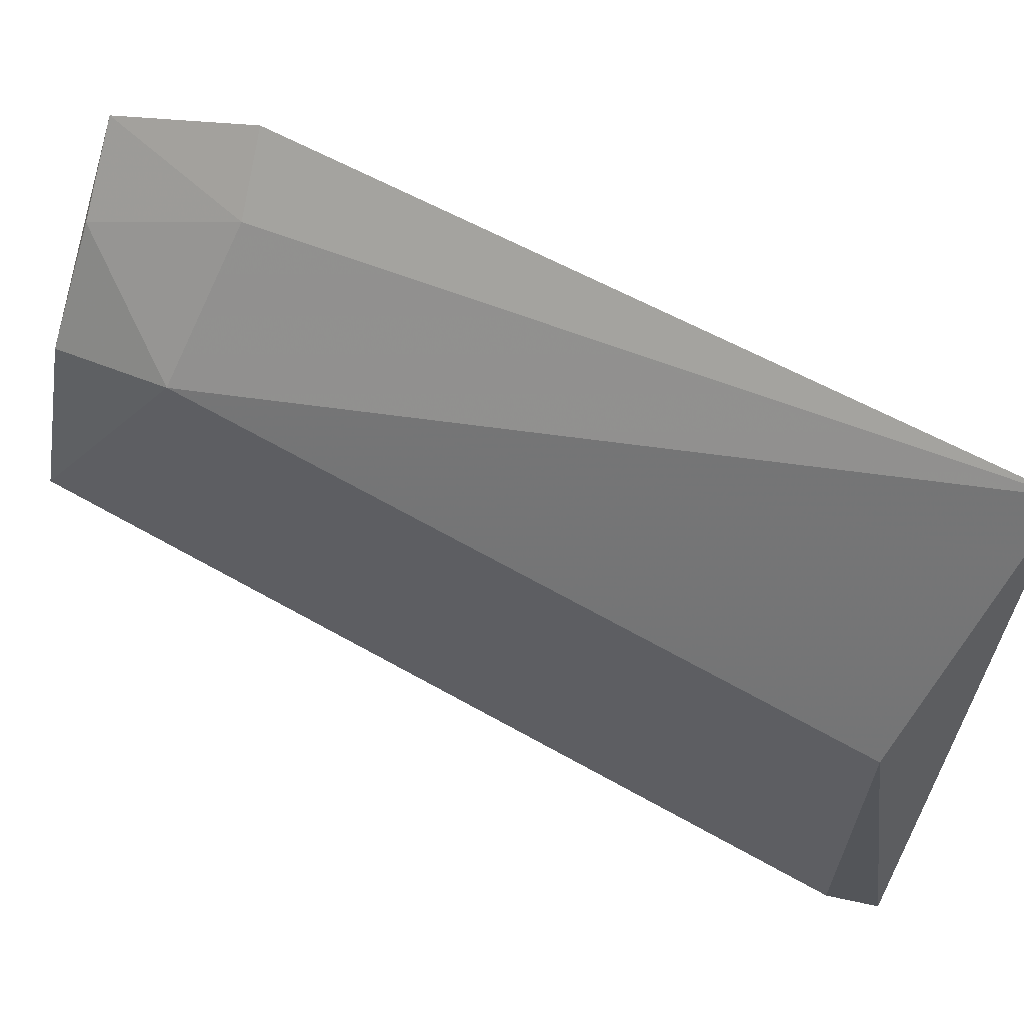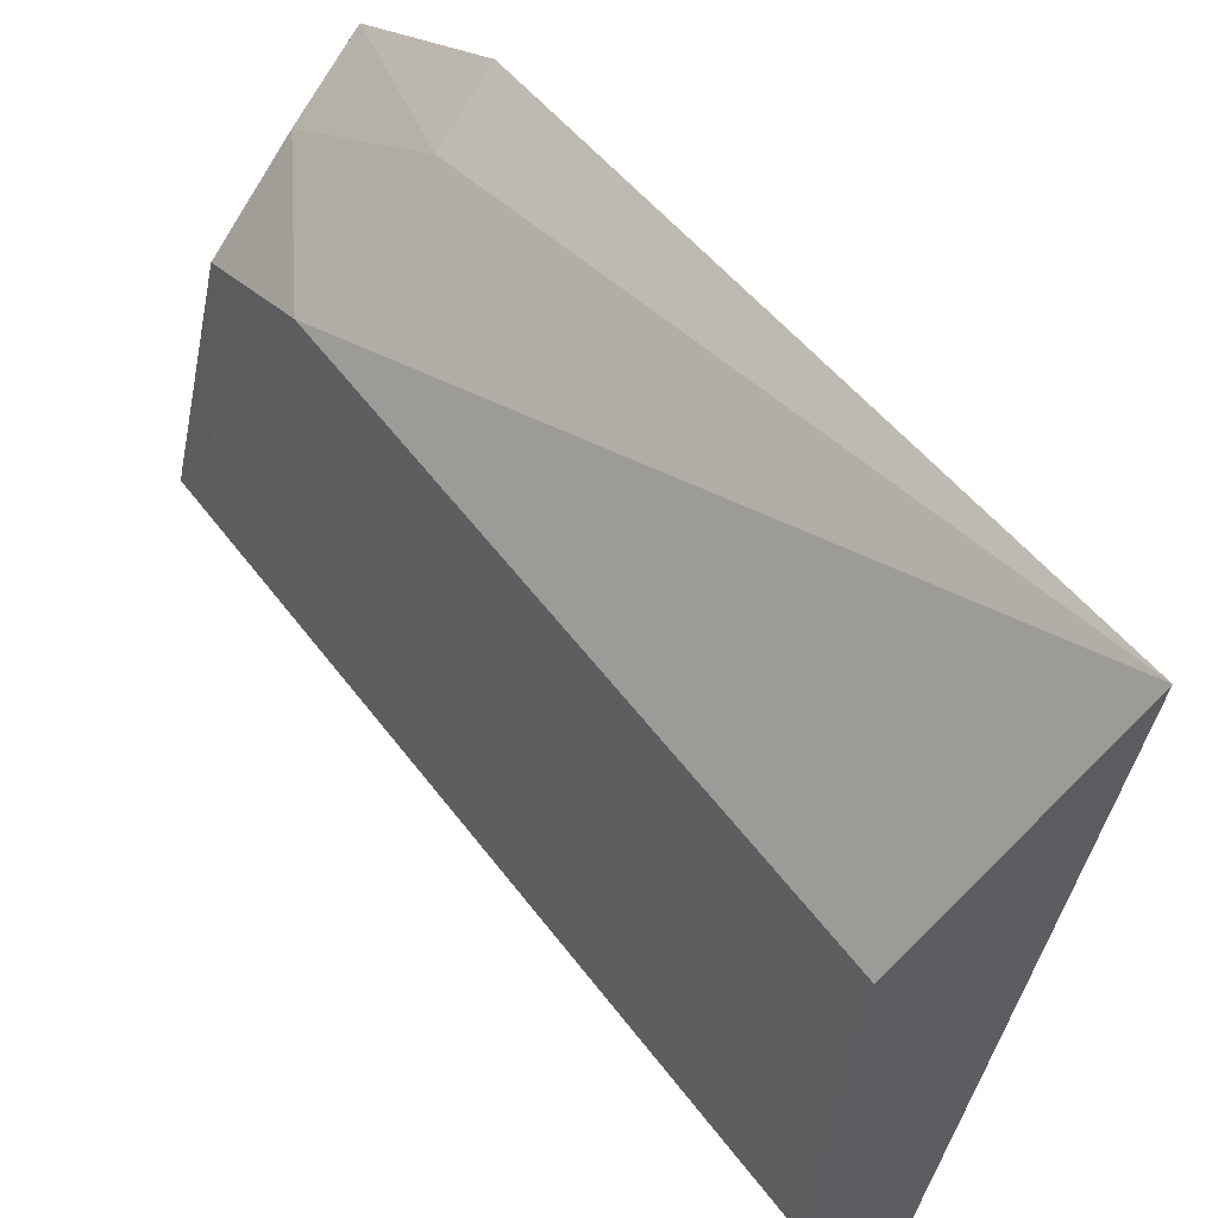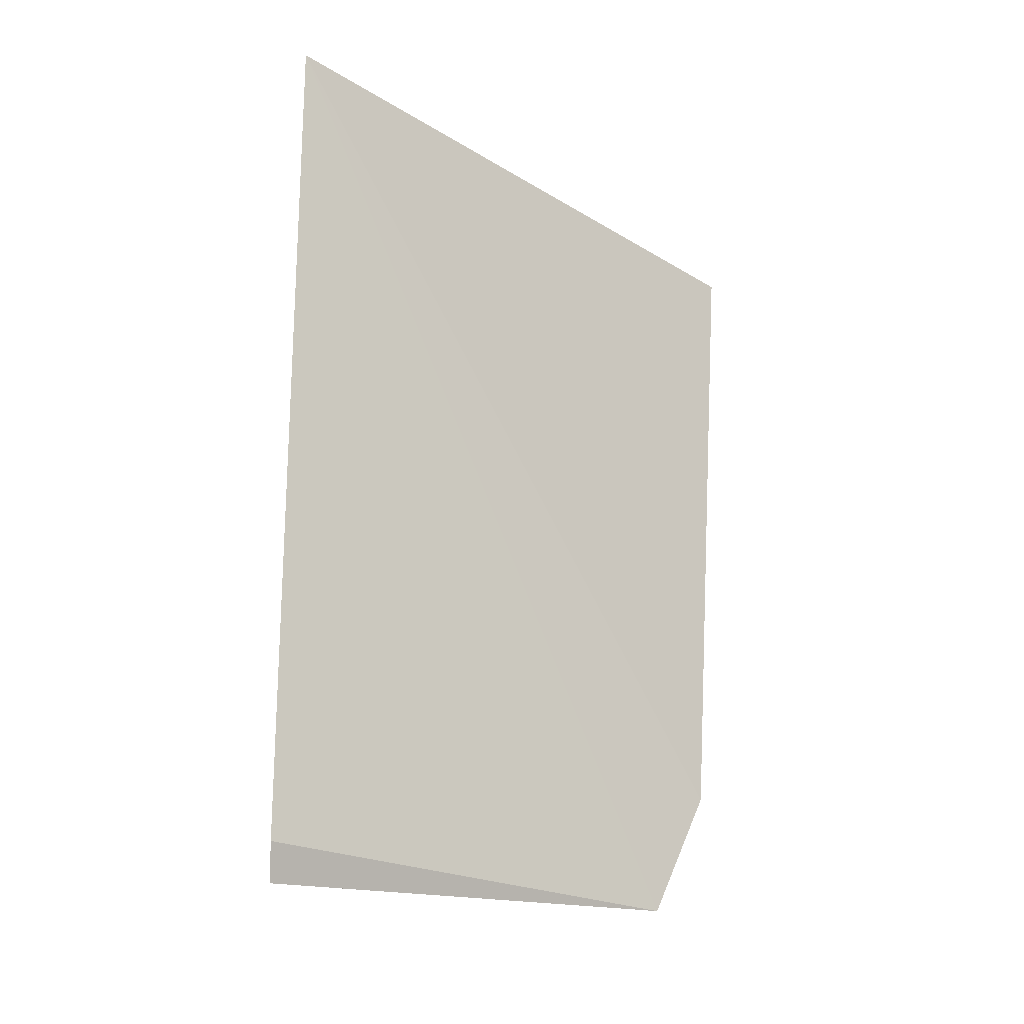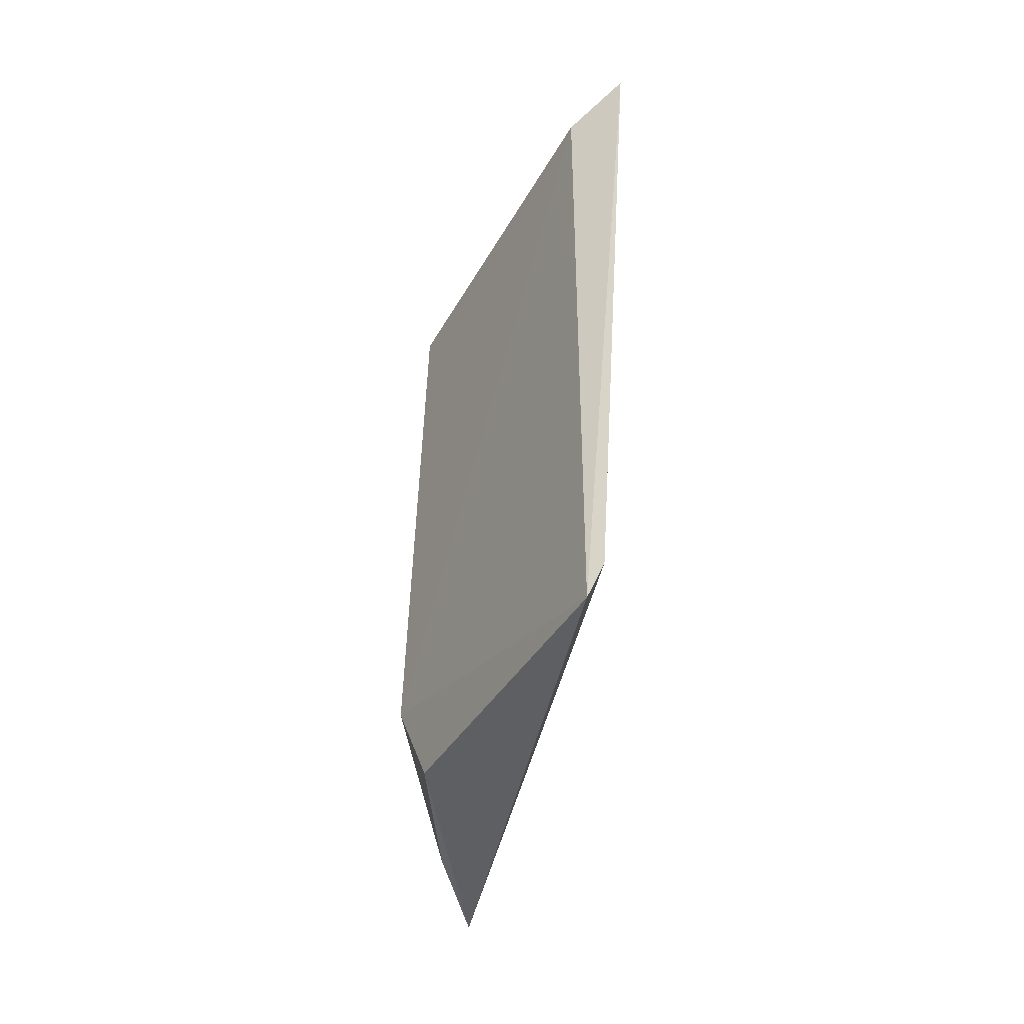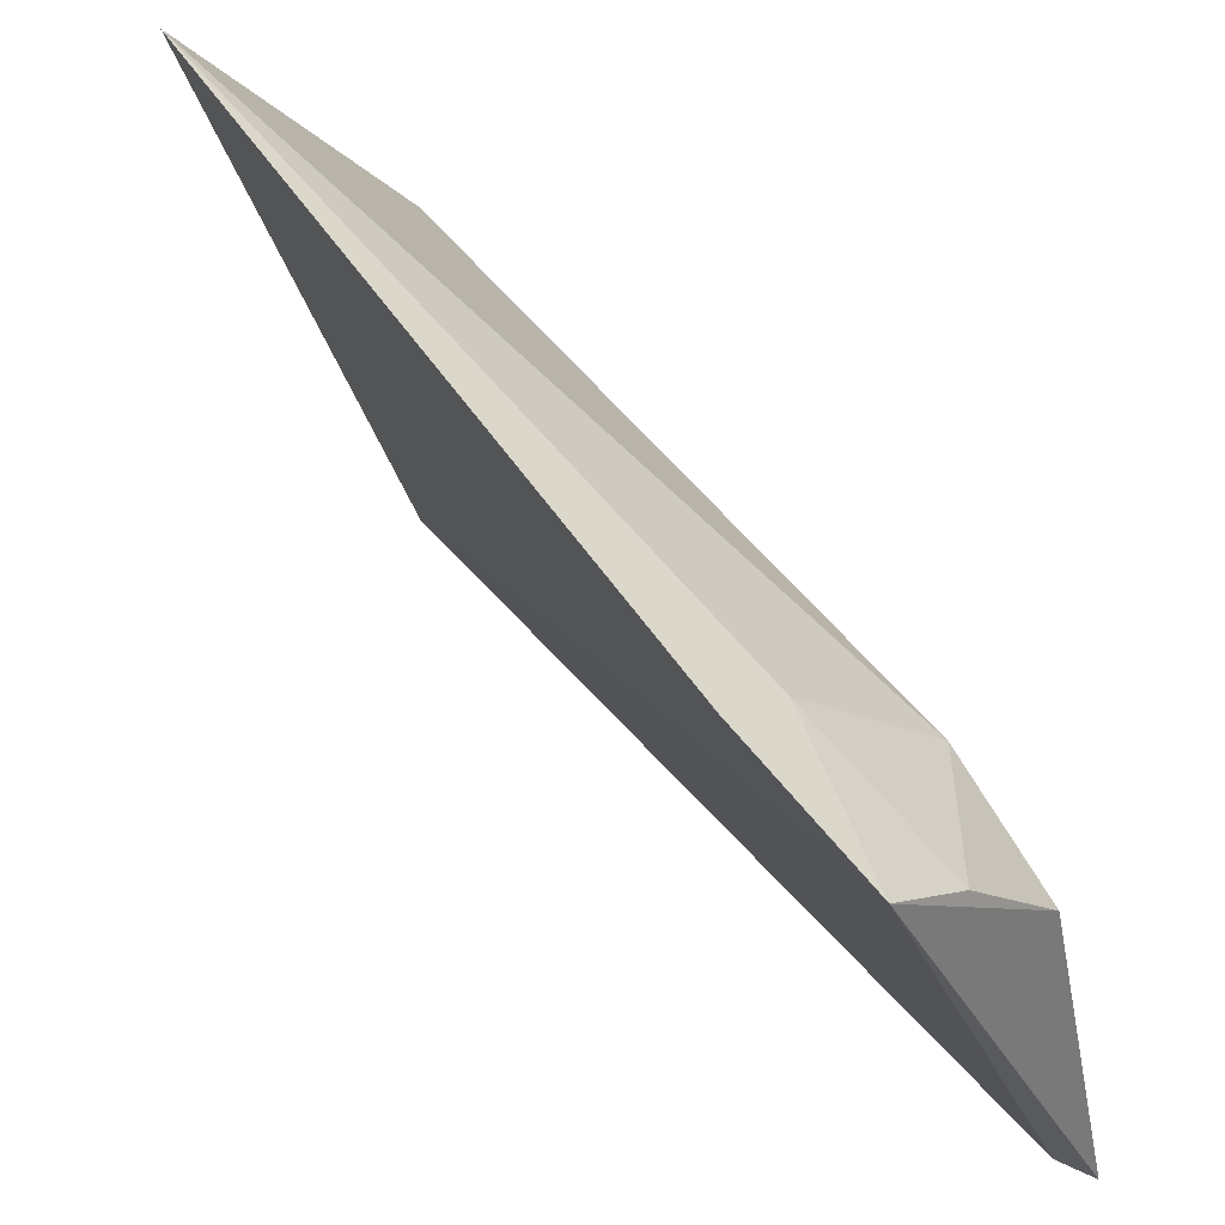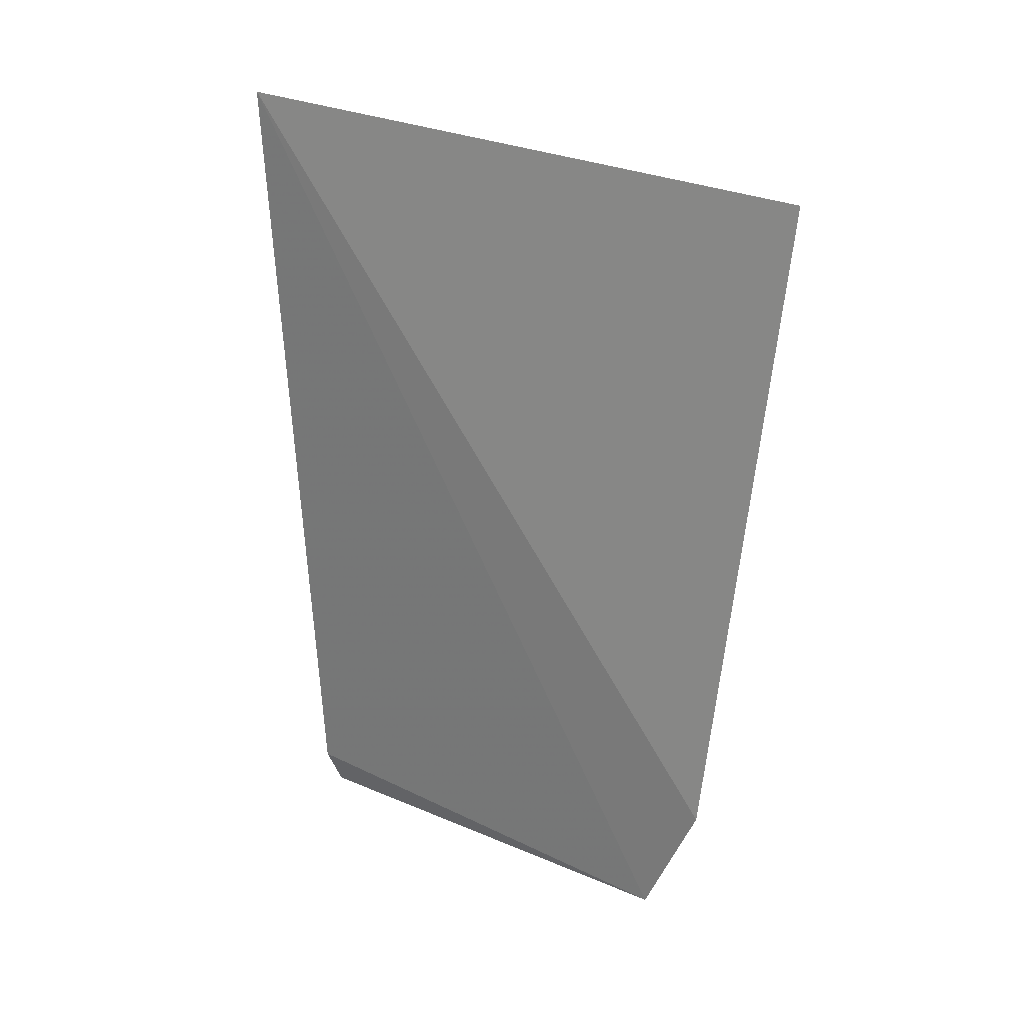
<metadata>
{"format":"obj","ext":"obj","renderer":"f3d","projection":"perspective","resolution":1024,"background":"white","views":[{"elev":72.9,"azim":119.6,"up":"+Z"},{"elev":58.7,"azim":143.9,"up":"+Z"},{"elev":-20.1,"azim":-151.3,"up":"+Y"},{"elev":-49.6,"azim":141.8,"up":"+Y"},{"elev":46.2,"azim":-32.8,"up":"+Z"},{"elev":21.4,"azim":-75.6,"up":"+Y"}]}
</metadata>
<code>
v 0.02344 0.002953 0.04469
v 0.03228 -0.03238 0.03242
v 0.03162 0.001988 0.03481
v 0.03257 0.005218 0.01671
v 0.02514 -0.03332 0.03864
v 0.03437 -0.03399 0.01917
v 0.0321 -0.02715 0.03476
v 0.02375 -0.02748 0.04127
v 0.03376 0.00304 0.01948
v 0.03396 -0.03232 0.01854
v 0.02844 -0.03269 0.03629
v 0.02664 -0.02669 0.03951
f 1 3 4
f 6 2 5
f 7 3 1
f 7 2 6
f 8 1 4
f 8 4 5
f 9 6 4
f 9 4 3
f 9 7 6
f 9 3 7
f 10 6 5
f 10 5 4
f 10 4 6
f 11 5 2
f 11 2 7
f 12 7 1
f 12 1 8
f 12 11 7
f 12 8 5
f 12 5 11

</code>
